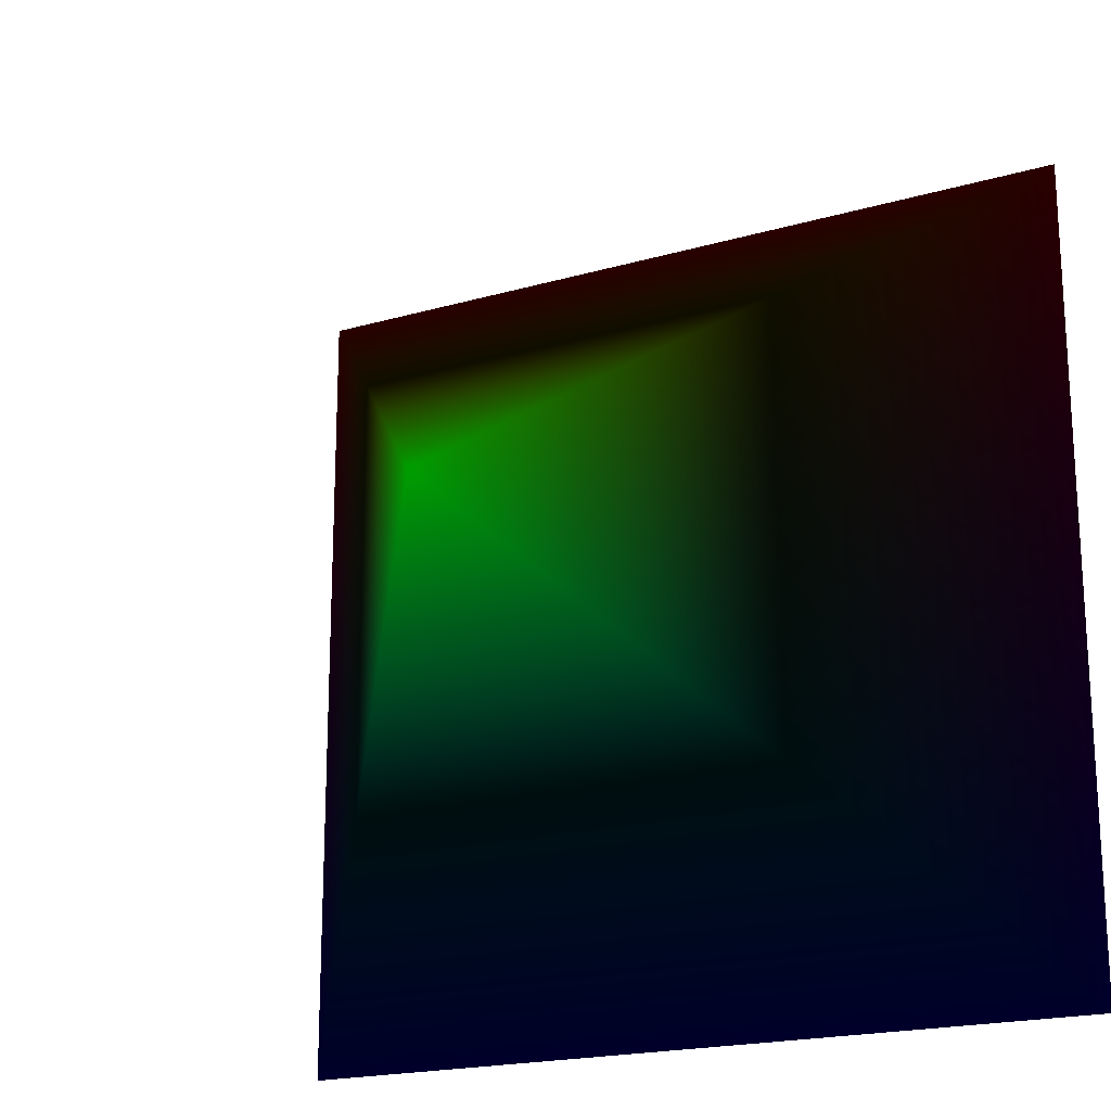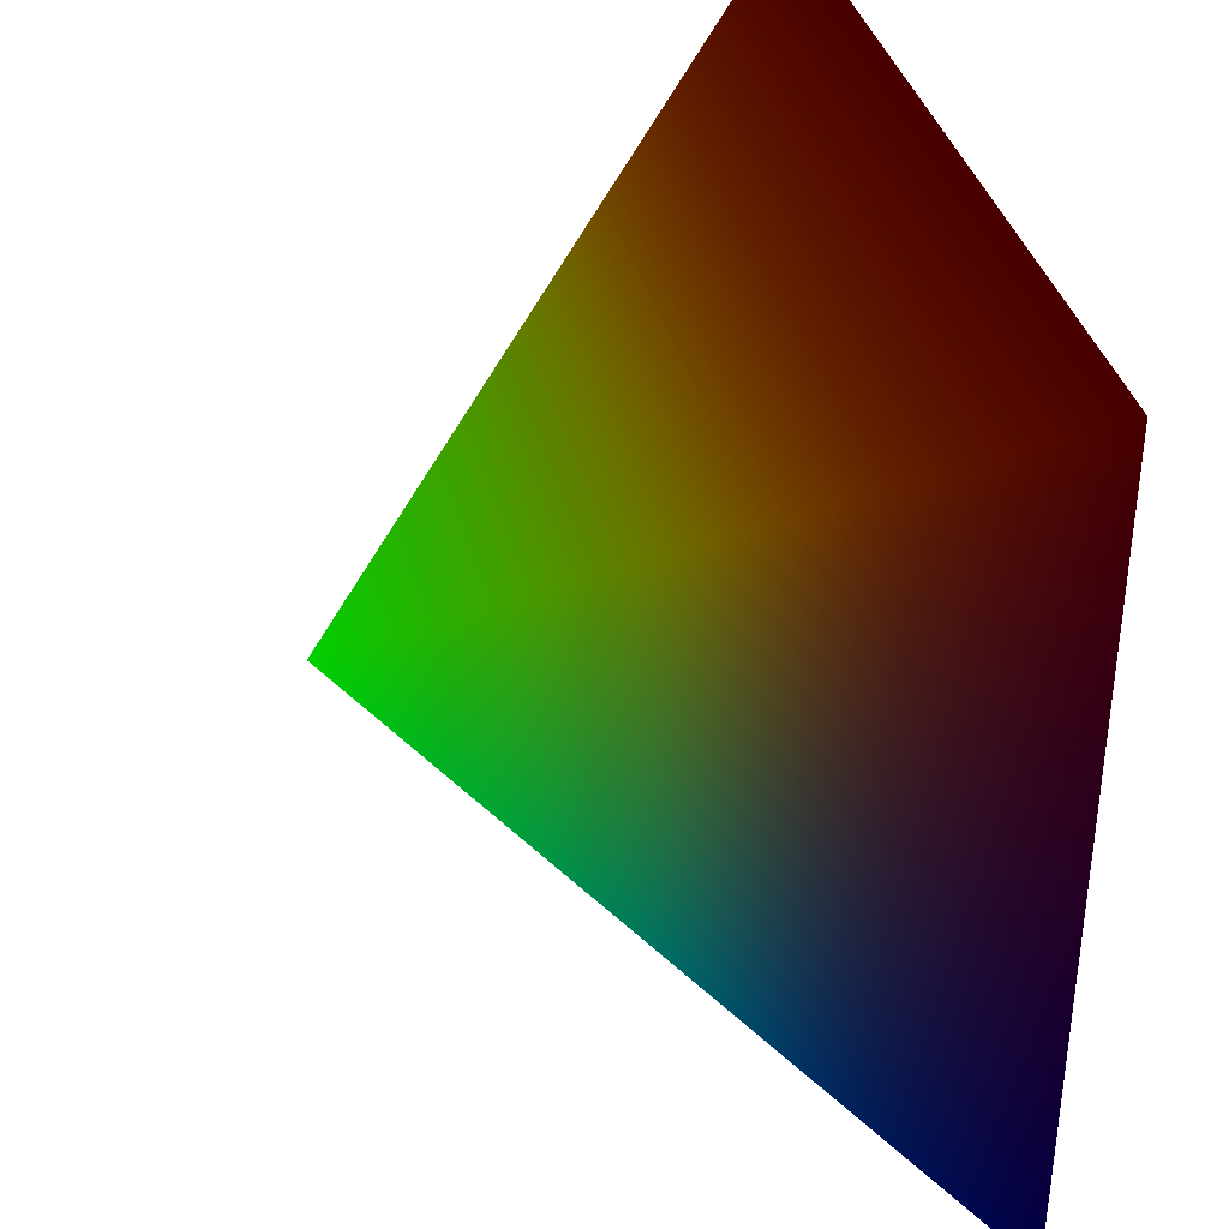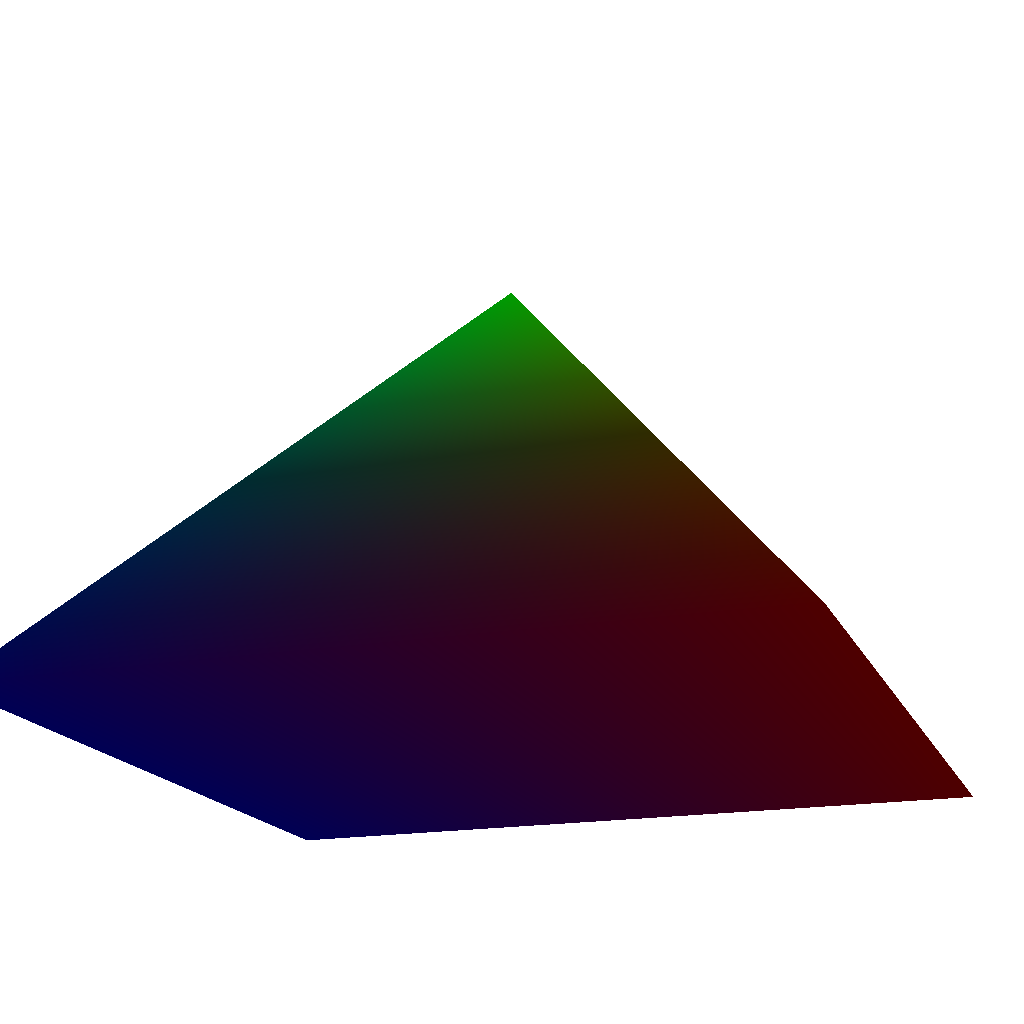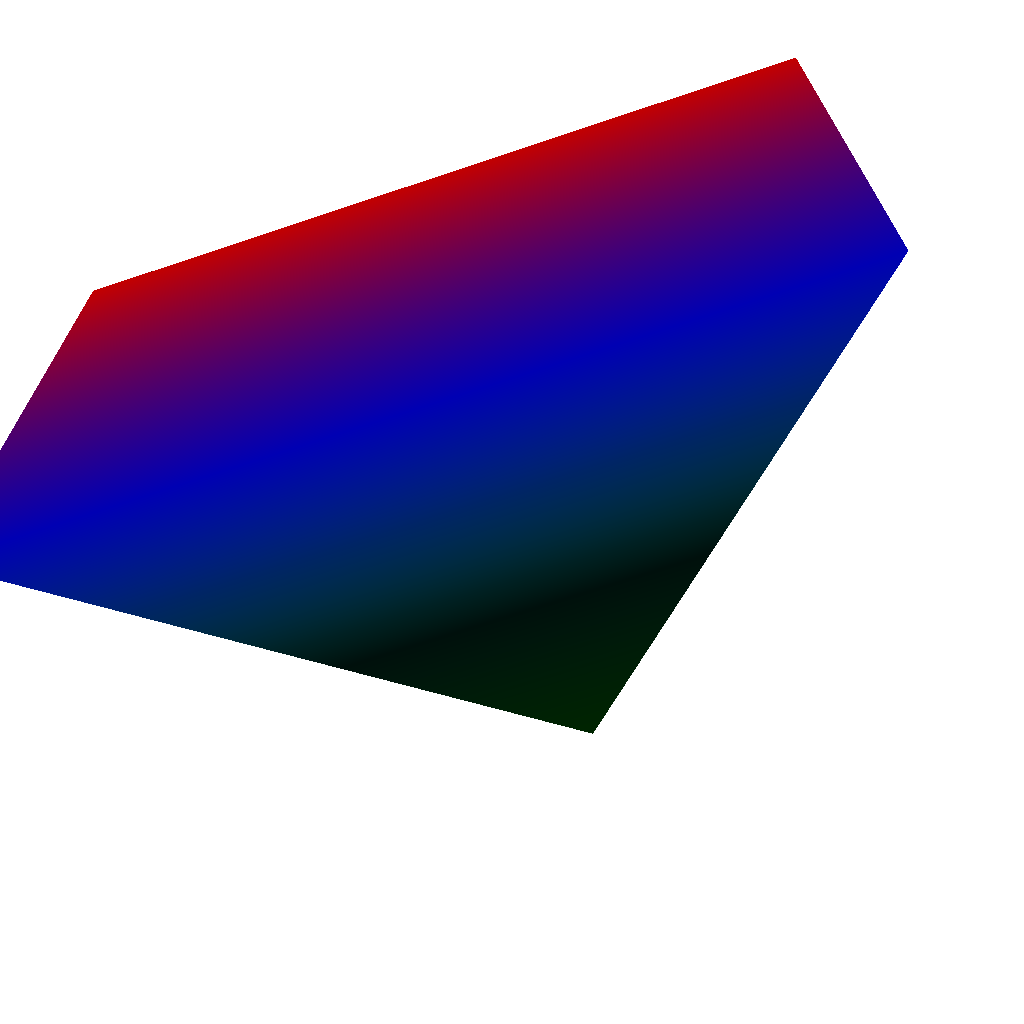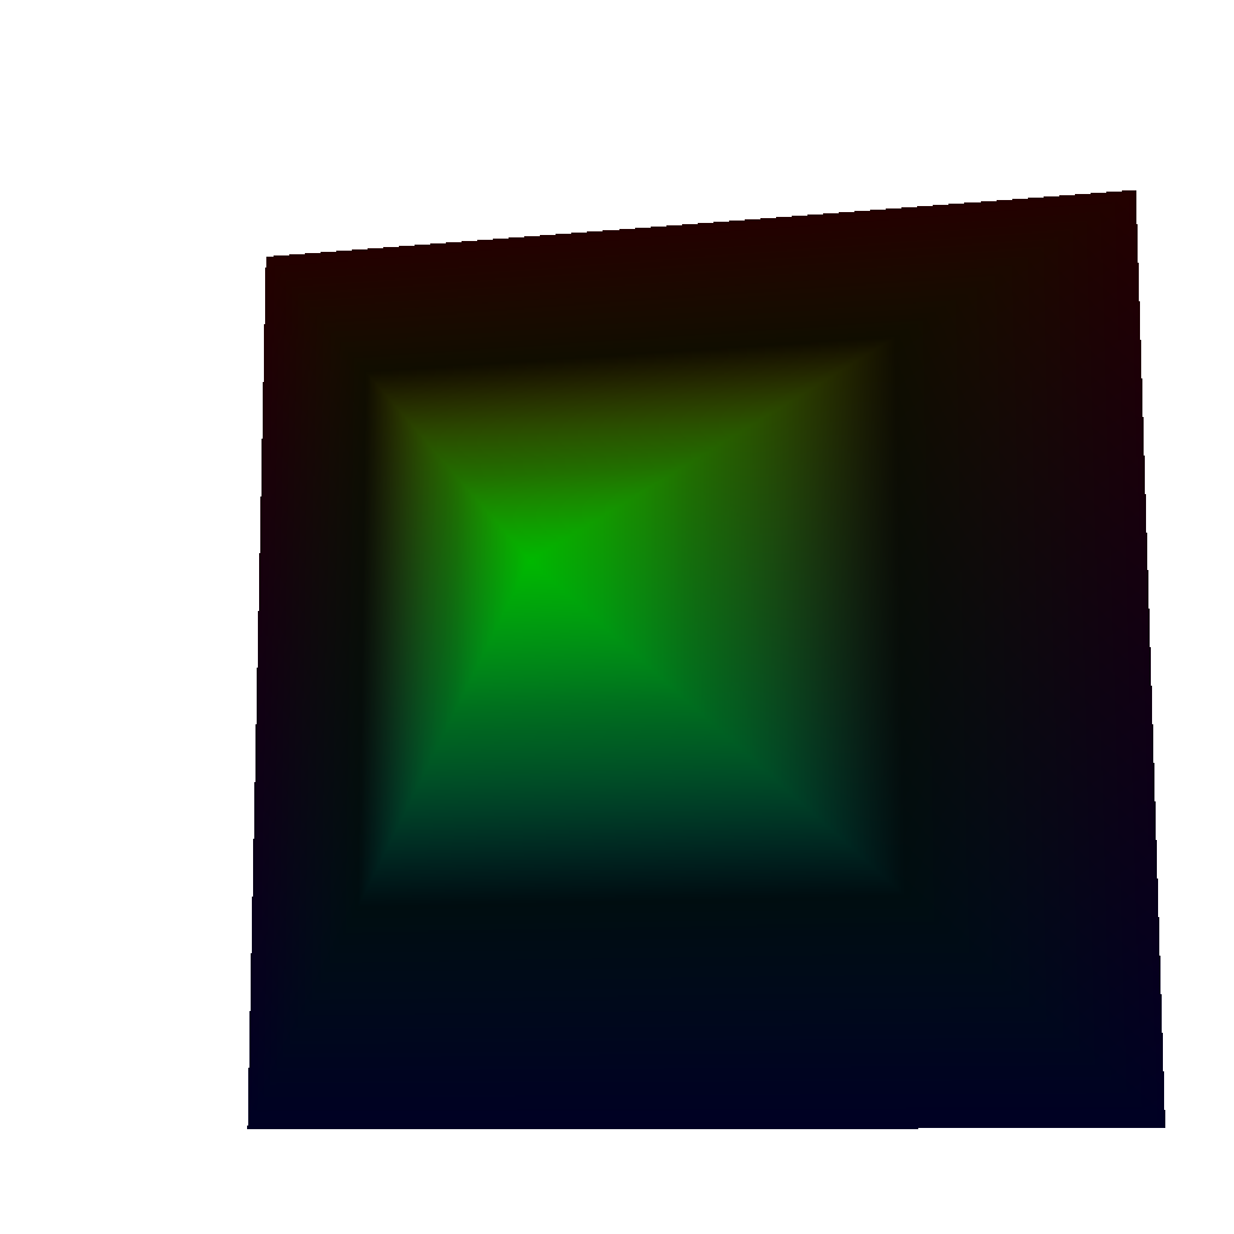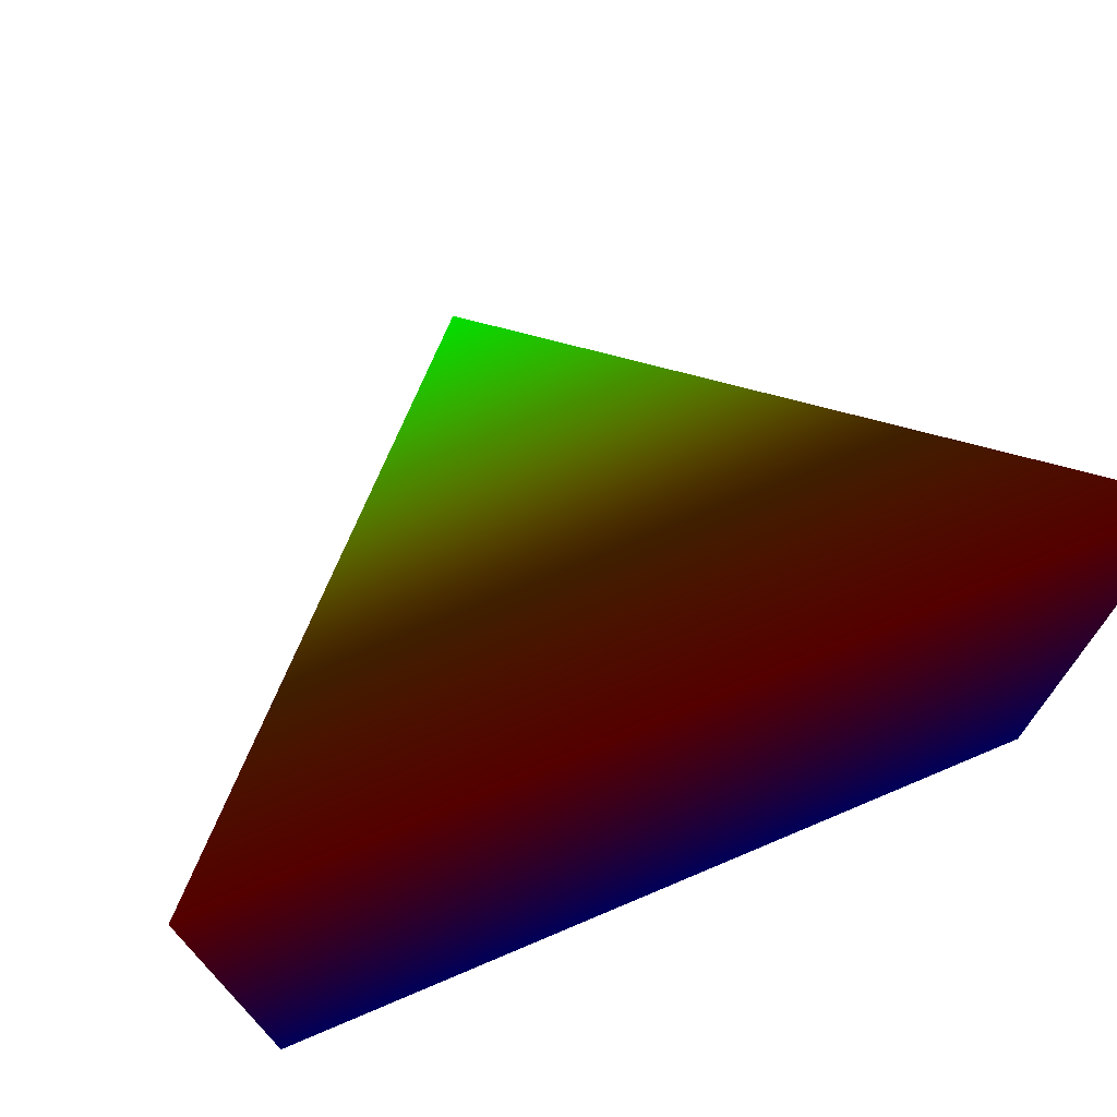
<metadata>
{"format":"obj","ext":"obj","renderer":"f3d","projection":"perspective","resolution":1024,"background":"white","views":[{"elev":-19.4,"azim":-151.4,"up":"+Z"},{"elev":36.6,"azim":-103.8,"up":"+Z"},{"elev":-18.6,"azim":-71.0,"up":"+Y"},{"elev":-69.3,"azim":18.6,"up":"+Z"},{"elev":-10.0,"azim":-165.7,"up":"+Z"},{"elev":73.6,"azim":-22.9,"up":"+Z"}]}
</metadata>
<code>
v -752.1 68.56 752.1 1 0 0
v 2.406 1001 -2.629 0 1 0
v -752.1 68.56 -752.1 0 0 1
v 752.1 68.56 752.1 1 0 0
v 752.1 68.56 -752.1 0 0 1
f 1 2 3
f 3 2 5
f 5 2 4
f 4 2 1
f 5 1 3
f 5 4 1

</code>
